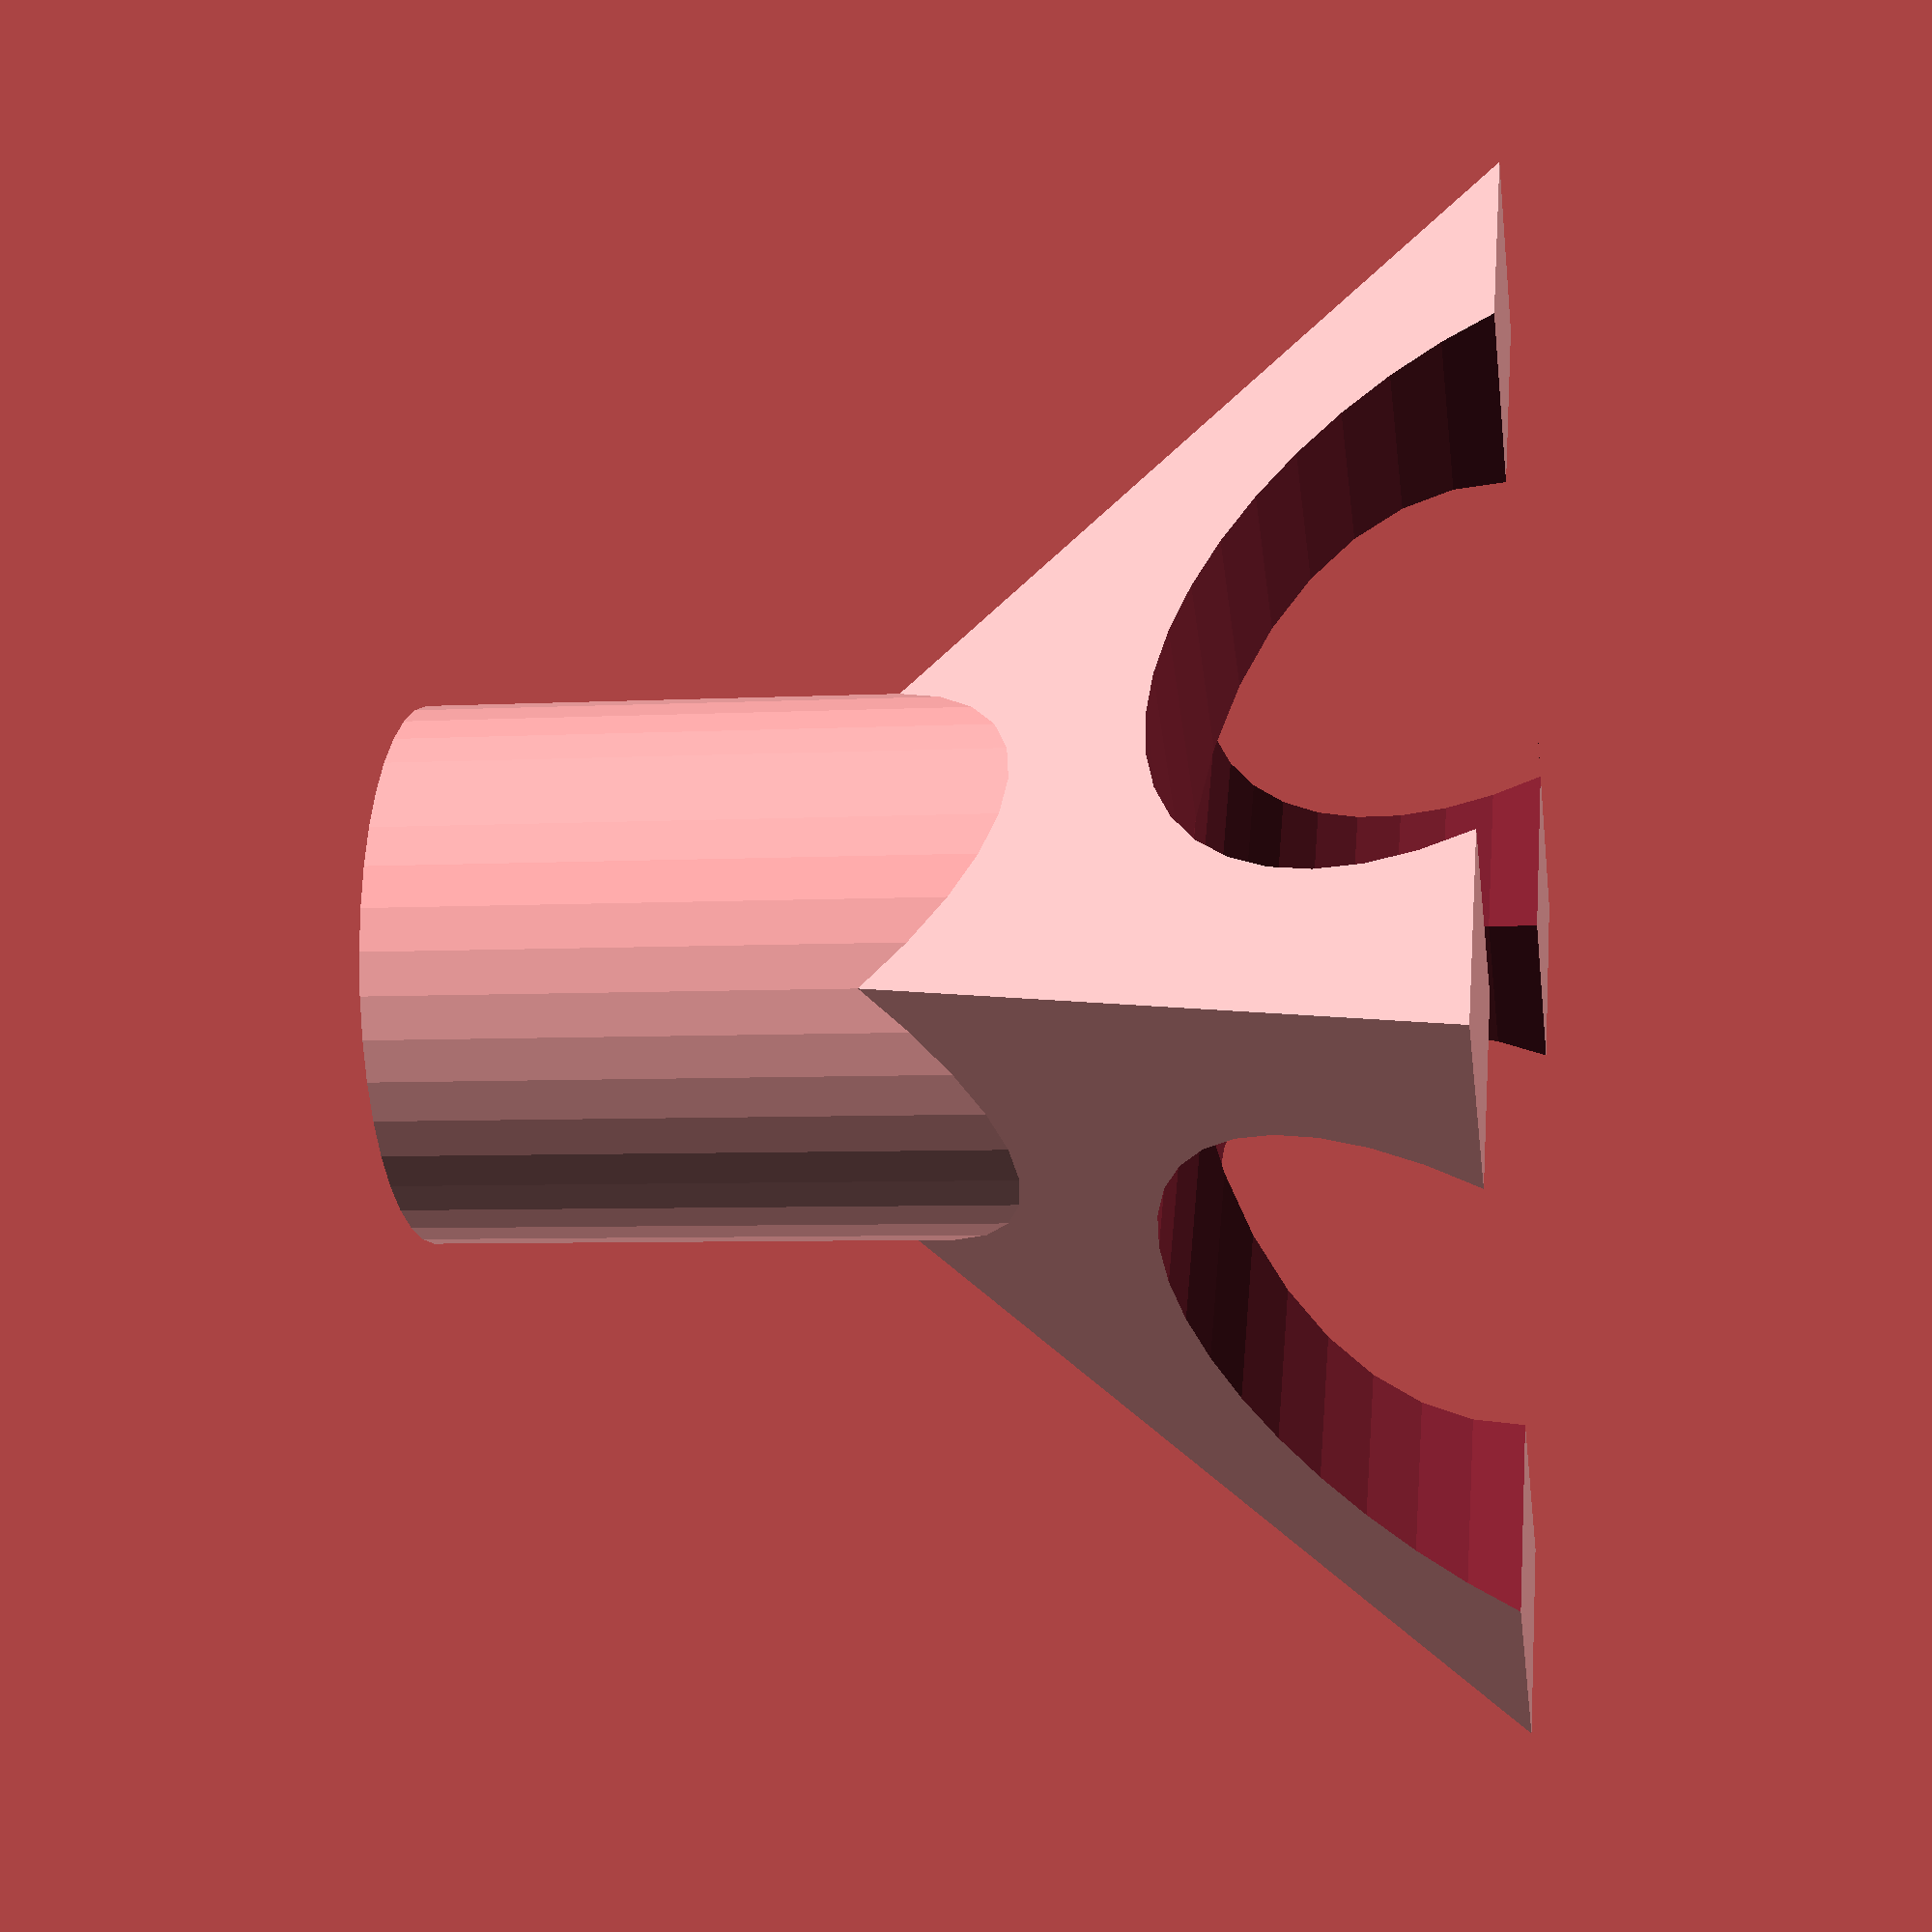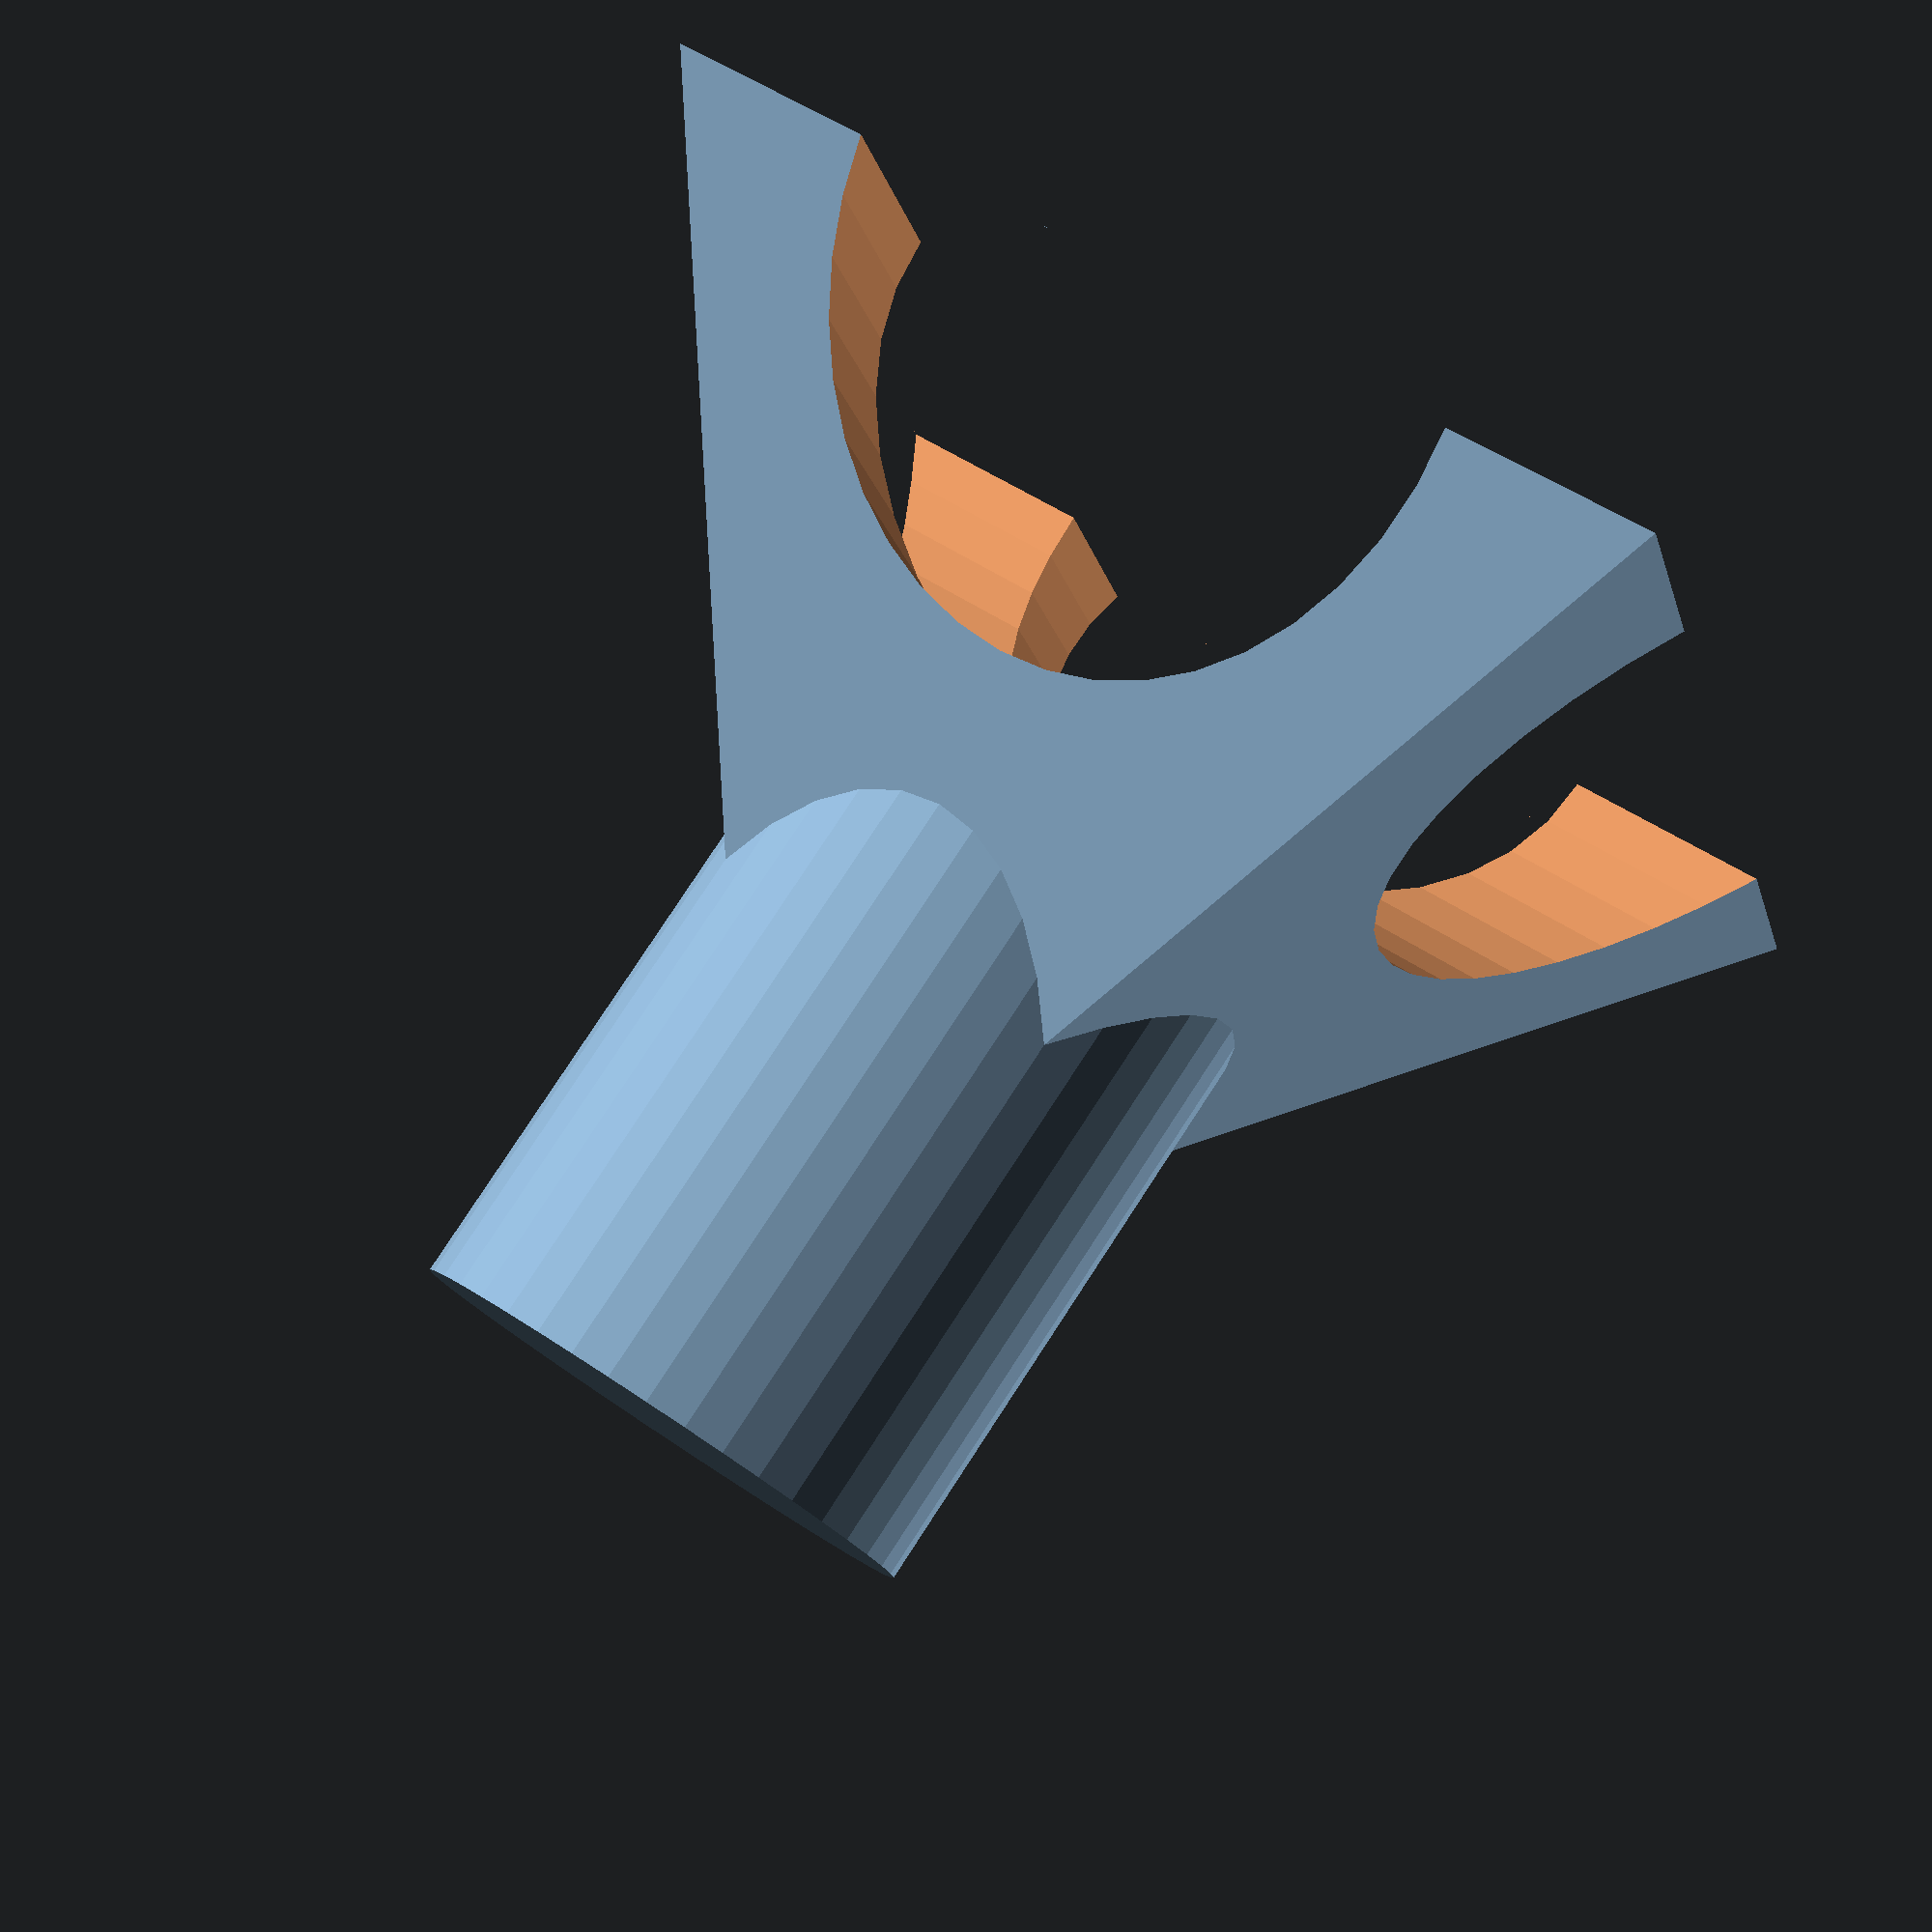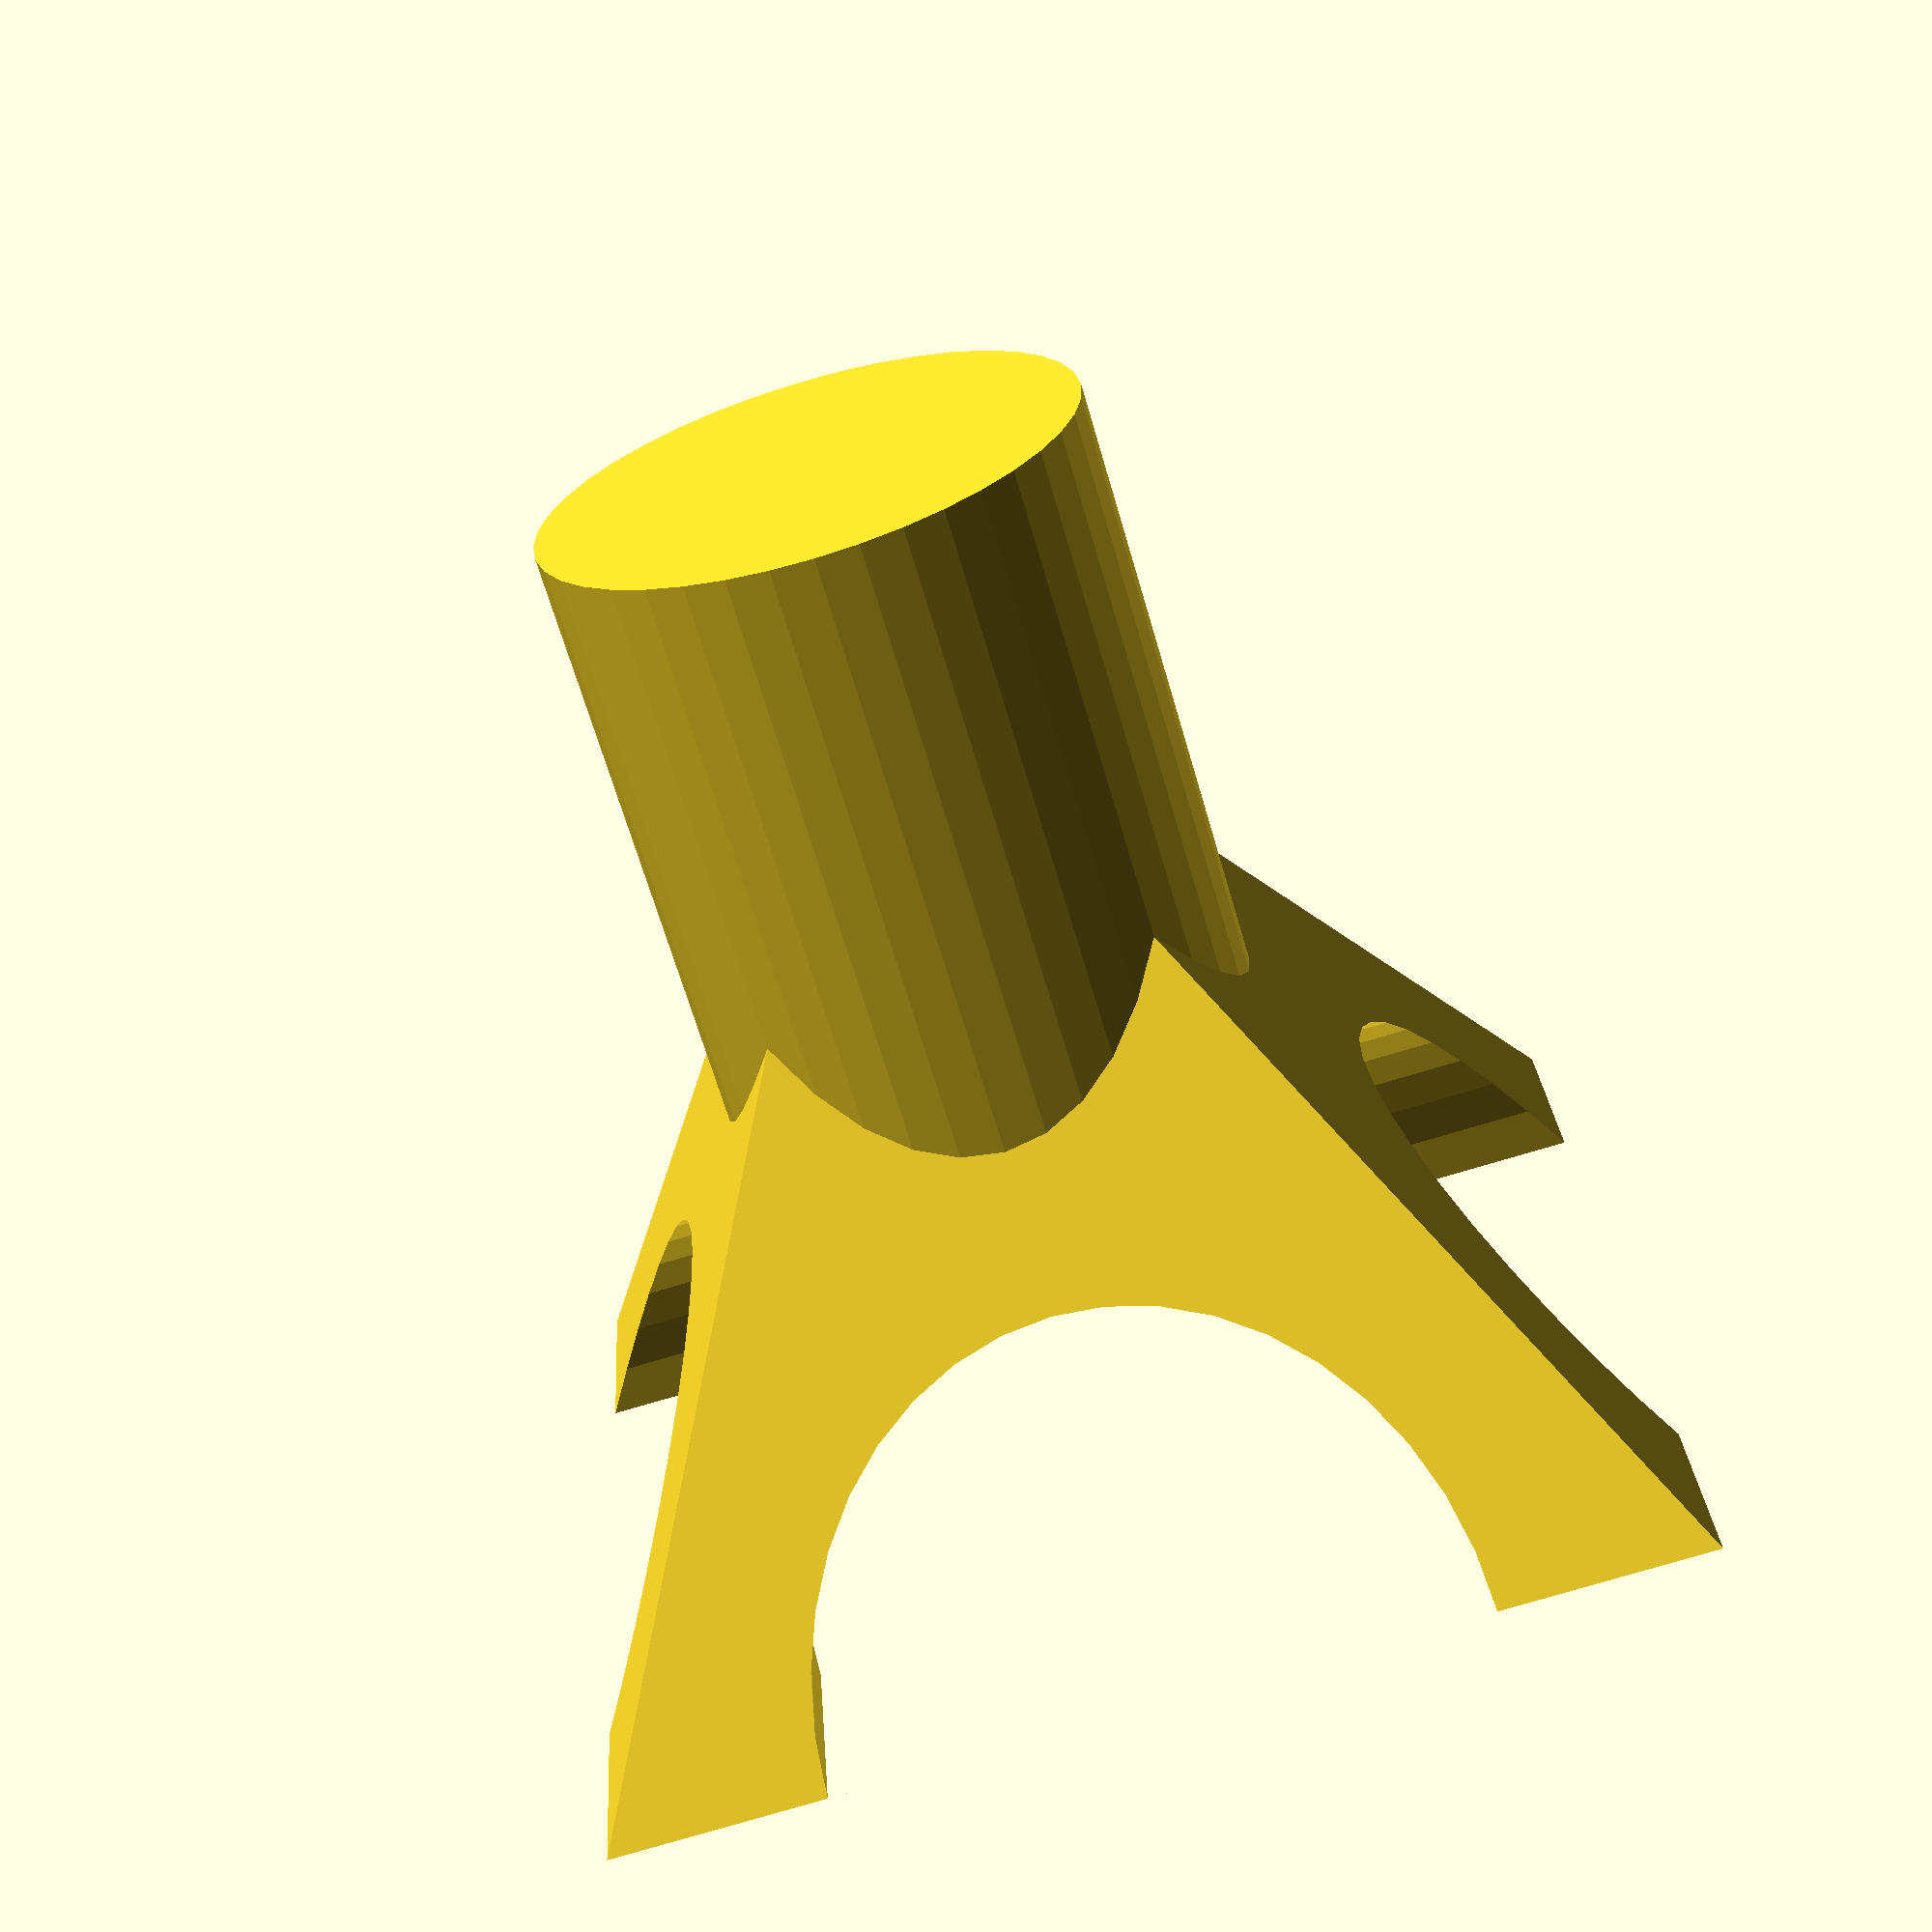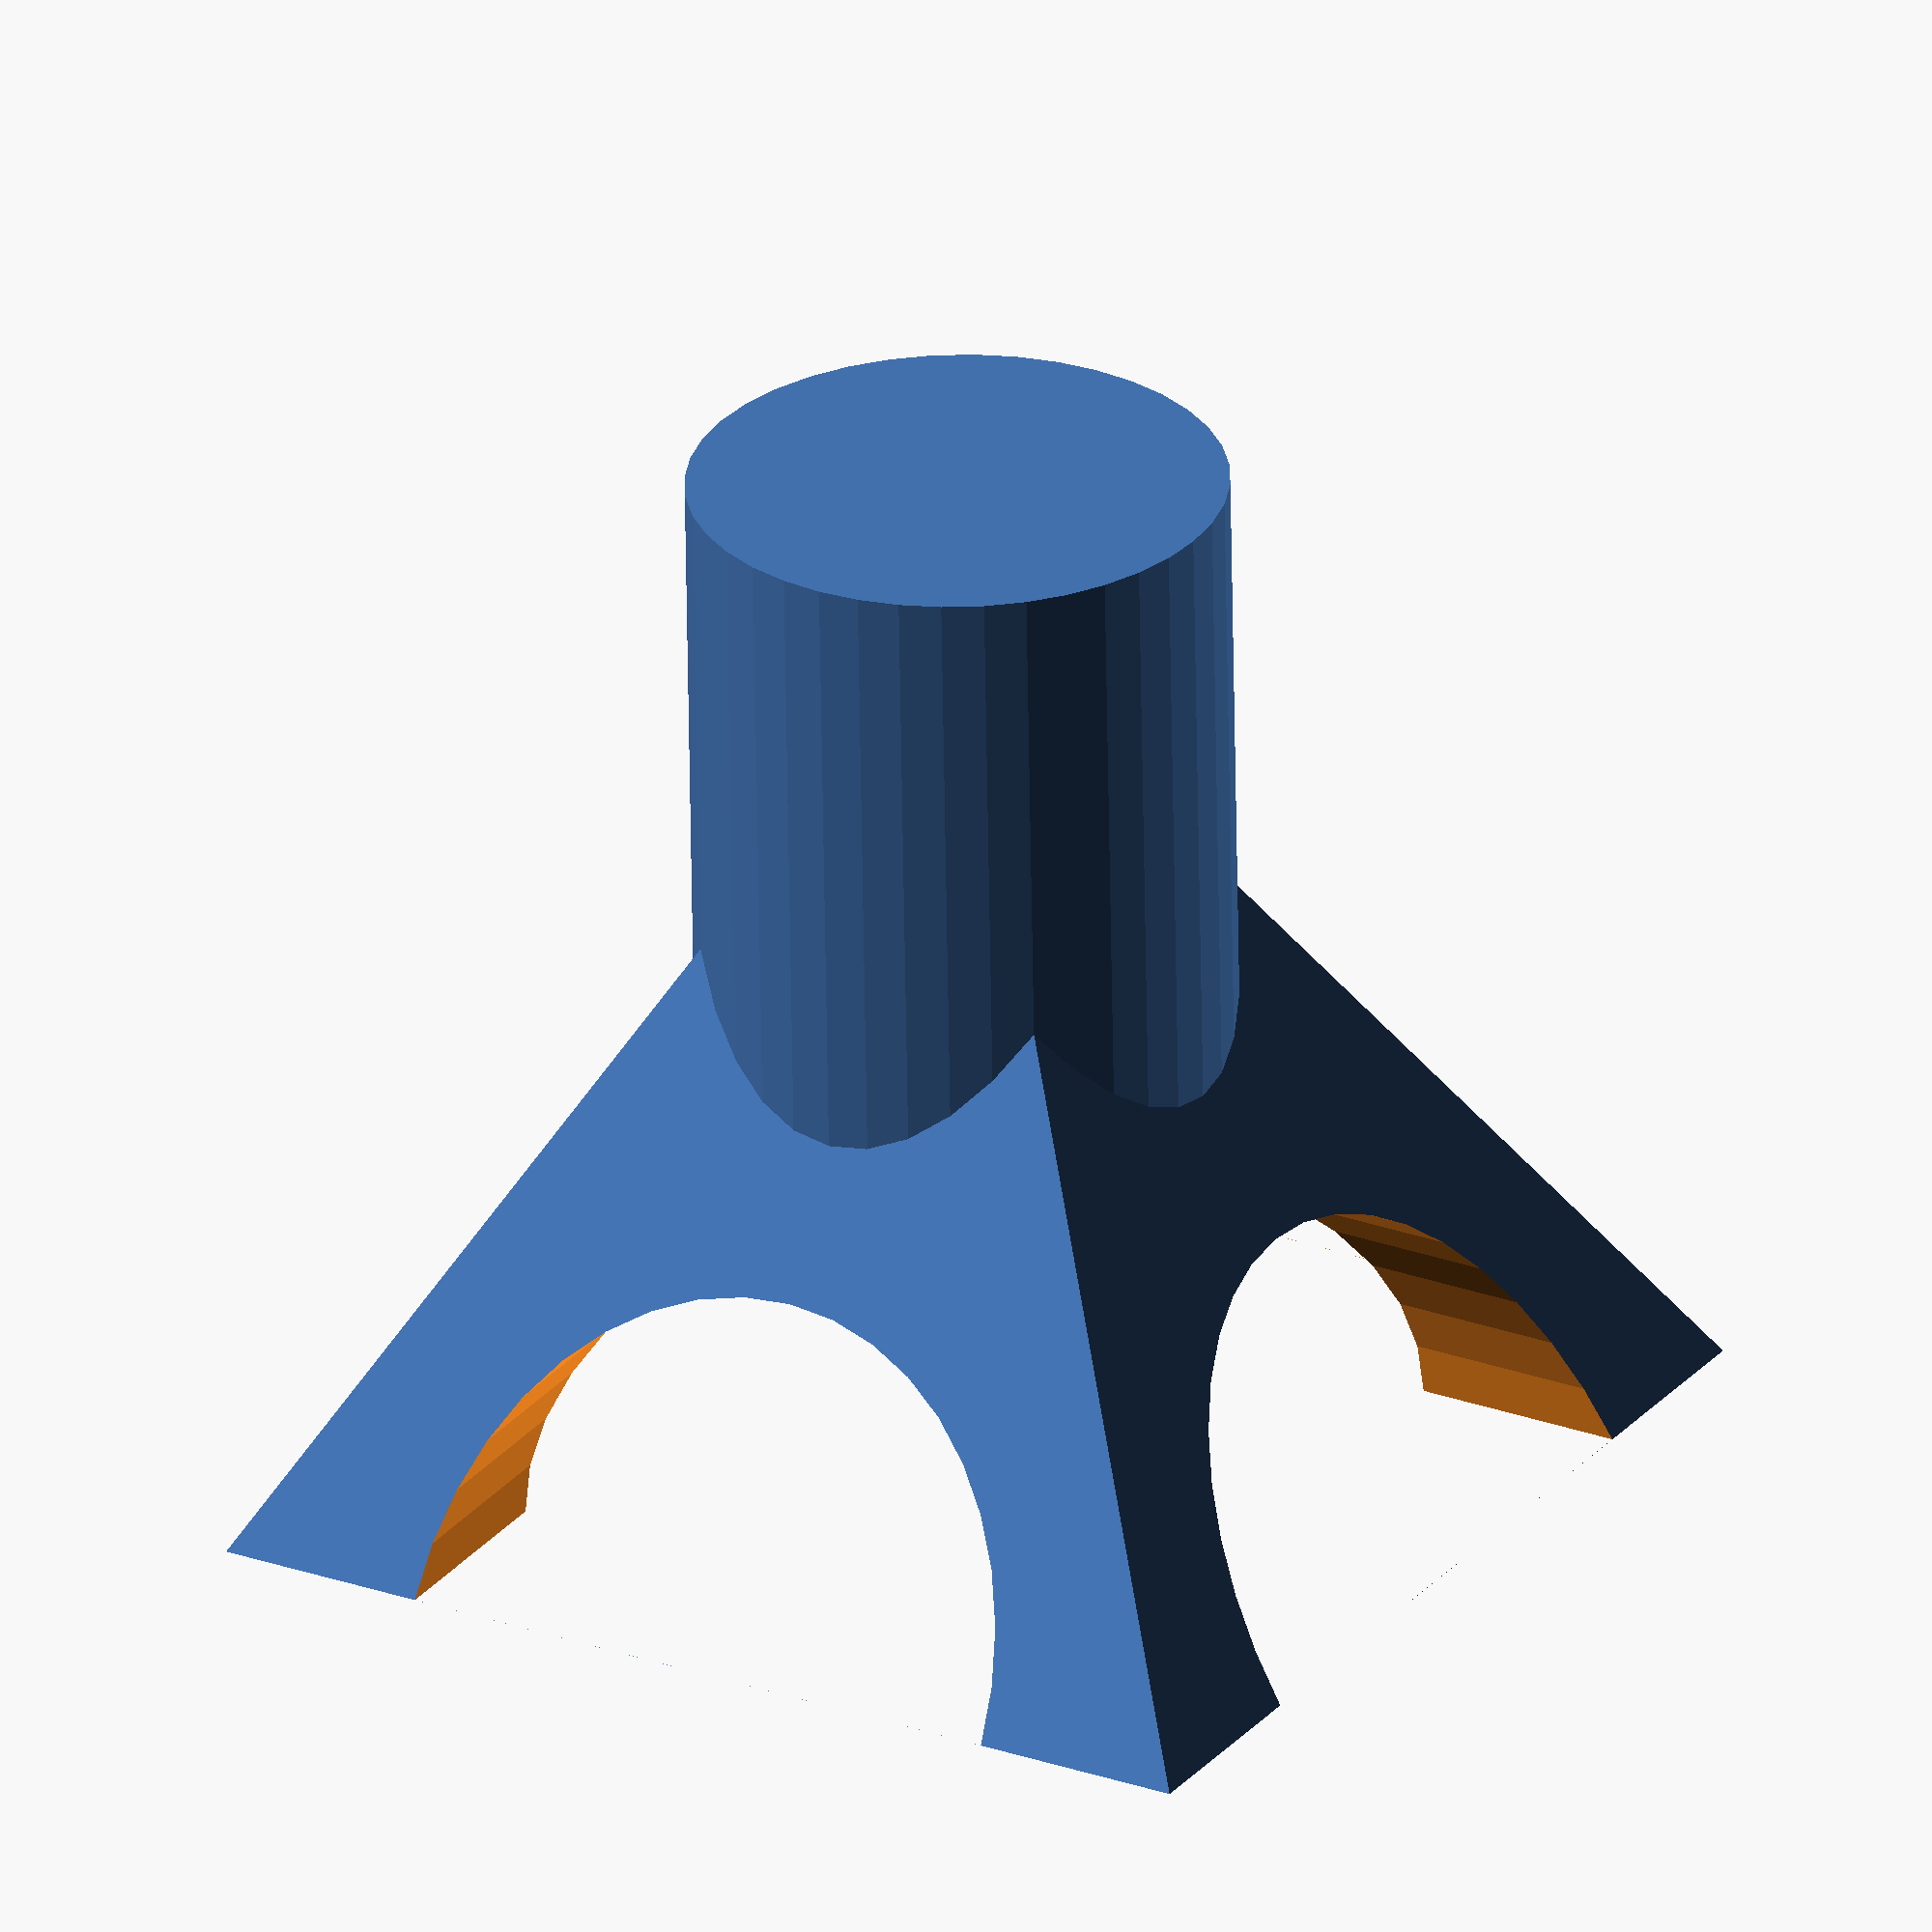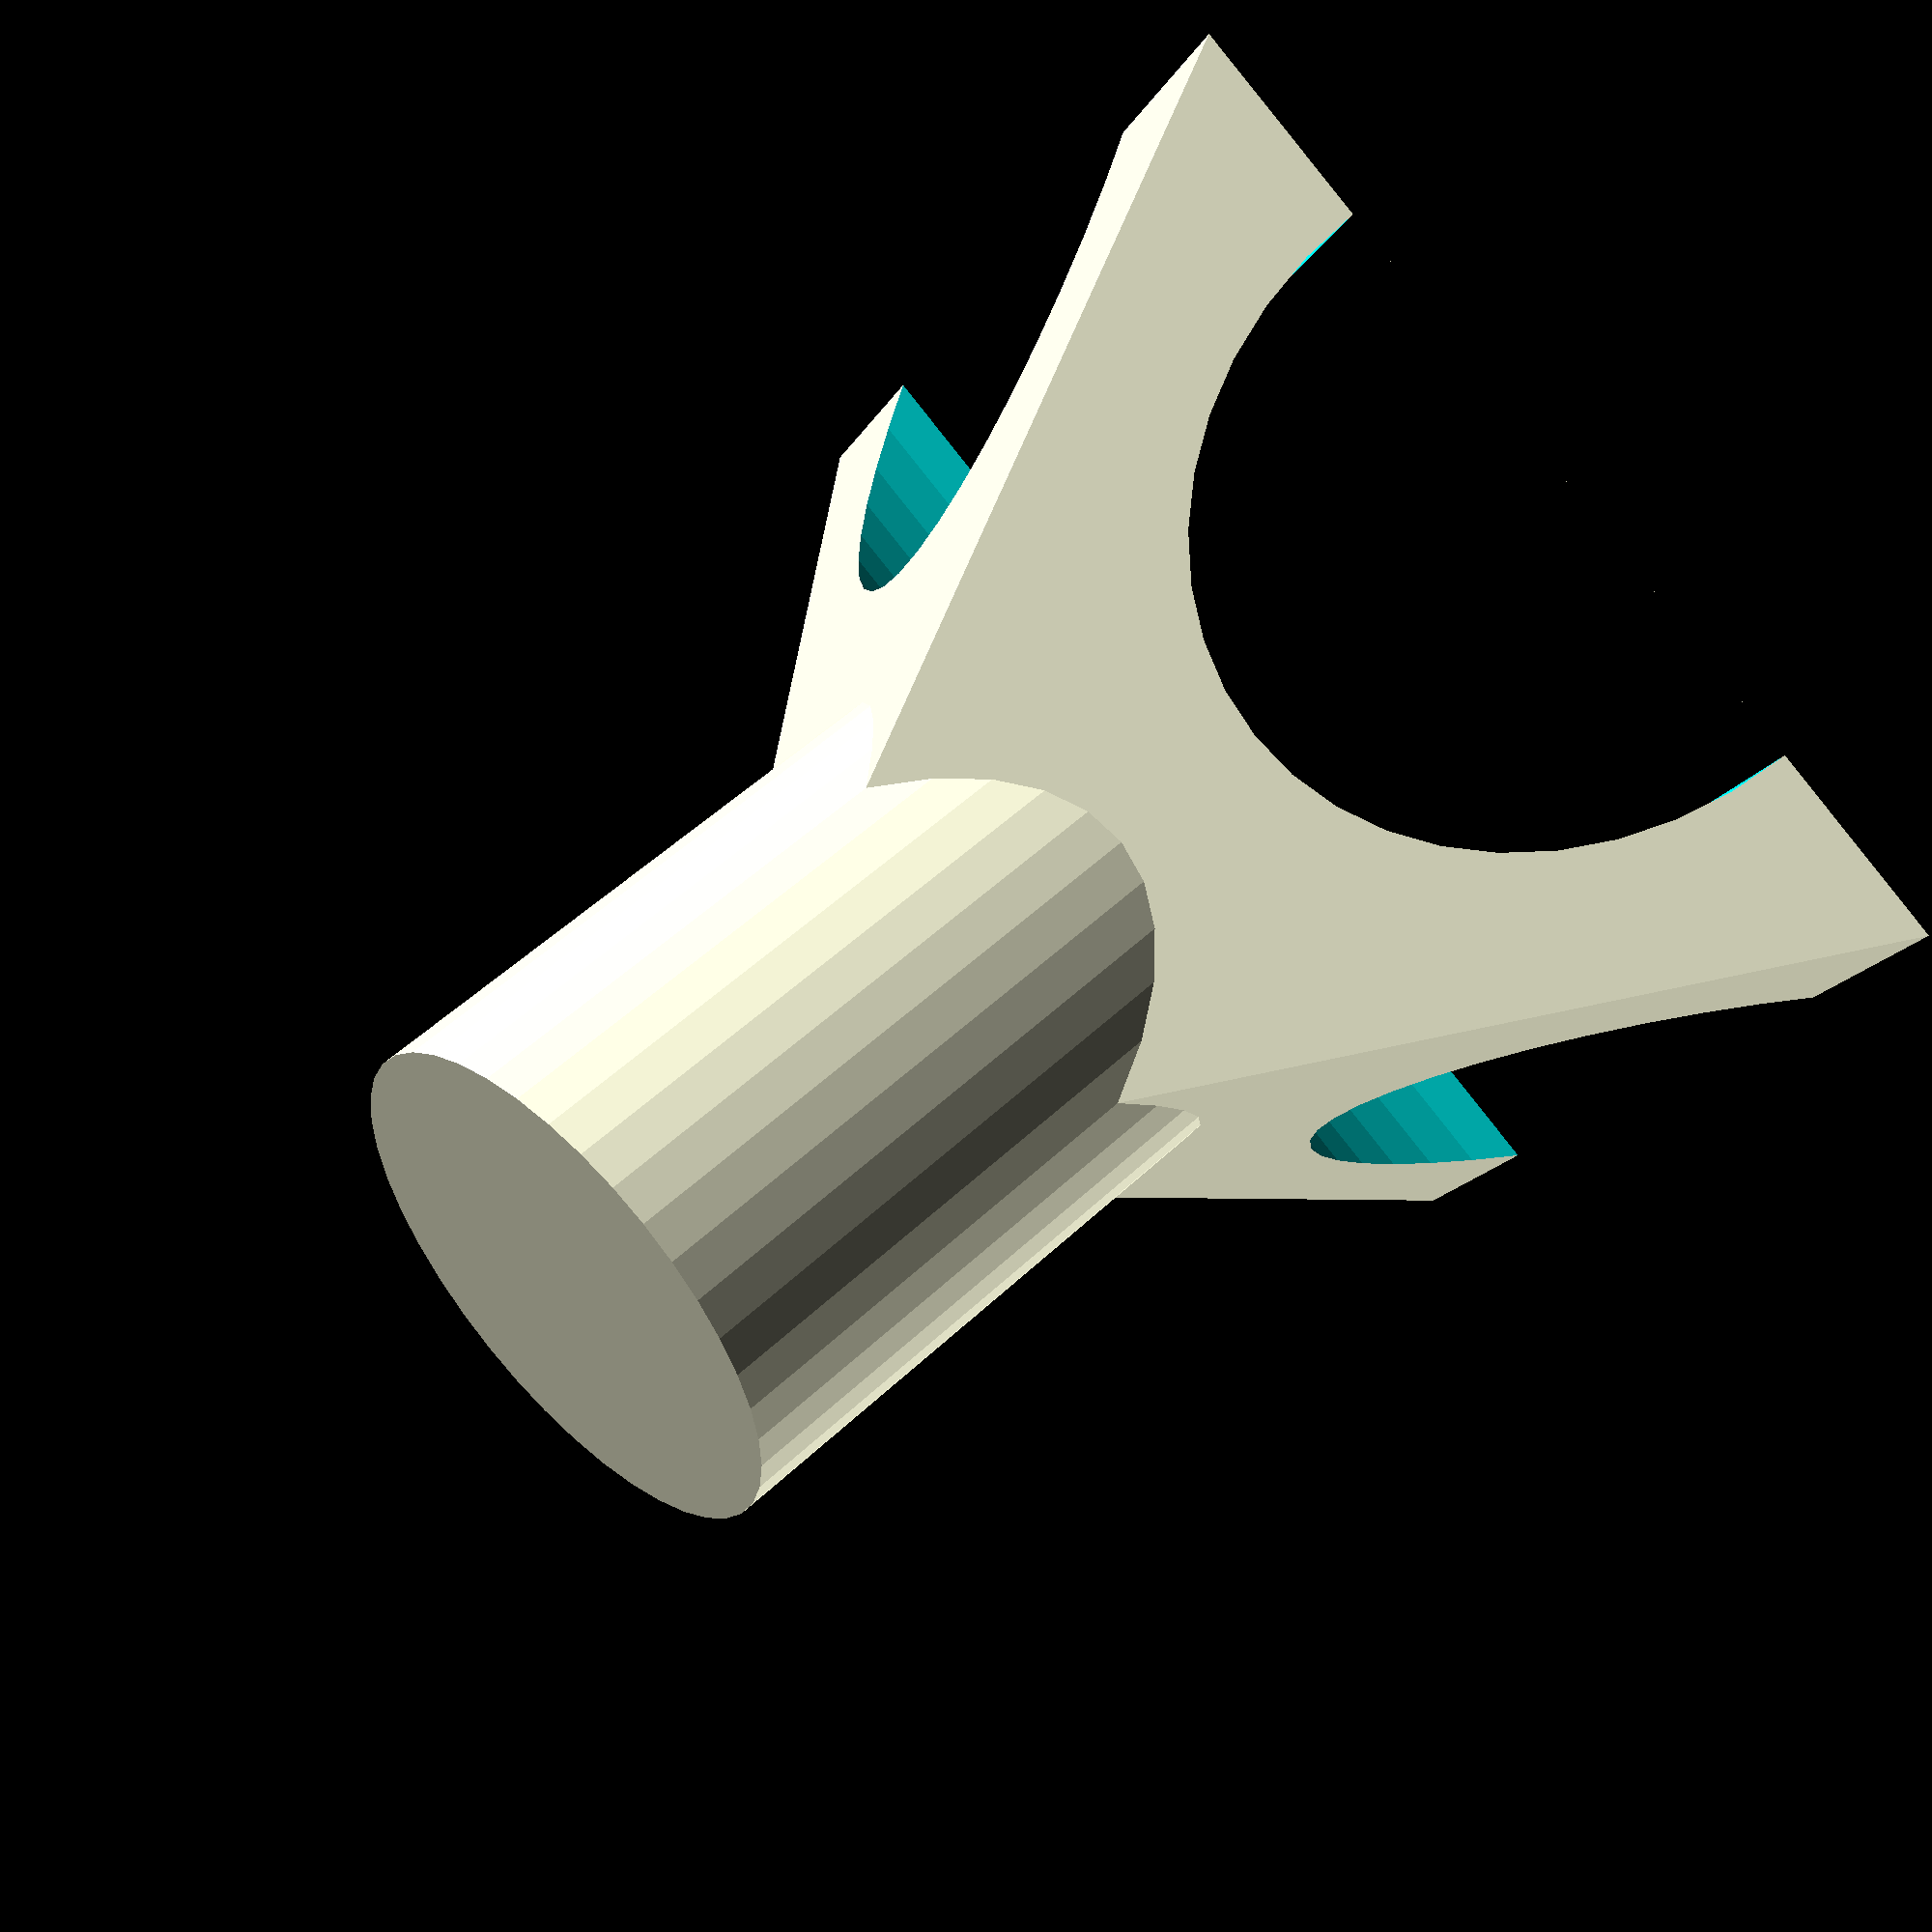
<openscad>
//----------------------------------------------
// Eiffel Support 
// Size must be 1x1x1 
//----------------------------------------------
$fn=40;

translate([-0.5,-0.5,-0.5]) 
difference(){
    union() {
        translate([0.5,0.5,0.0]) cylinder(h=1, r1=0.25, r2=0.25, center = true);
        translate([0.5,0.5,-0.5]) linear_extrude(height=0.6, scale=[0.3,0.3], slices=20, twist=0)
     square(1,center = true);
    }
    translate([0.5,0.5,-0.5]) rotate([90,0,0.0]) cylinder(h=1, r1=0.3, r2=0.3, center = true);
    translate([0.5,0.5,-0.5]) rotate([0,90,0.0]) cylinder(h=1, r1=0.3, r2=0.3, center = true);
}
</openscad>
<views>
elev=5.8 azim=145.0 roll=99.4 proj=p view=solid
elev=280.1 azim=162.7 roll=33.2 proj=p view=solid
elev=245.4 azim=356.6 roll=163.8 proj=p view=solid
elev=242.5 azim=210.4 roll=179.1 proj=o view=solid
elev=308.0 azim=118.8 roll=44.6 proj=p view=solid
</views>
